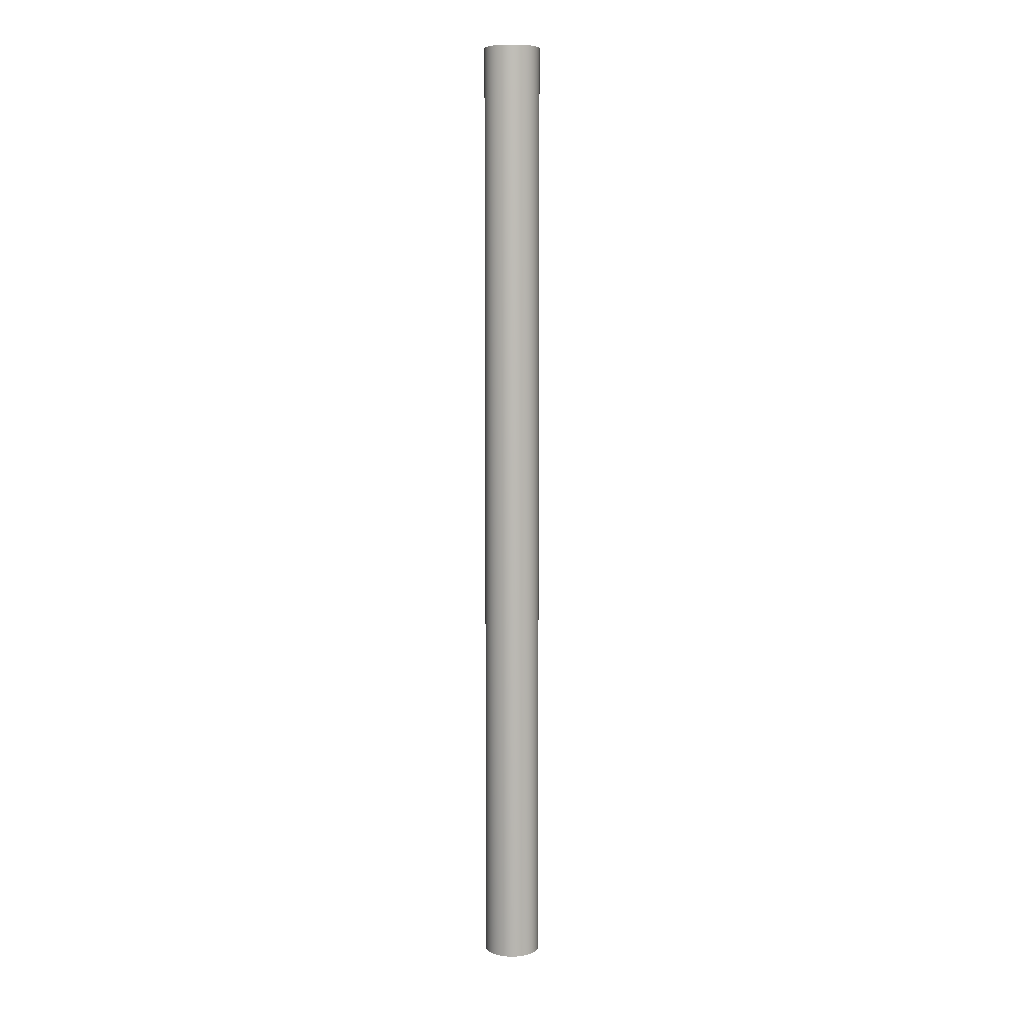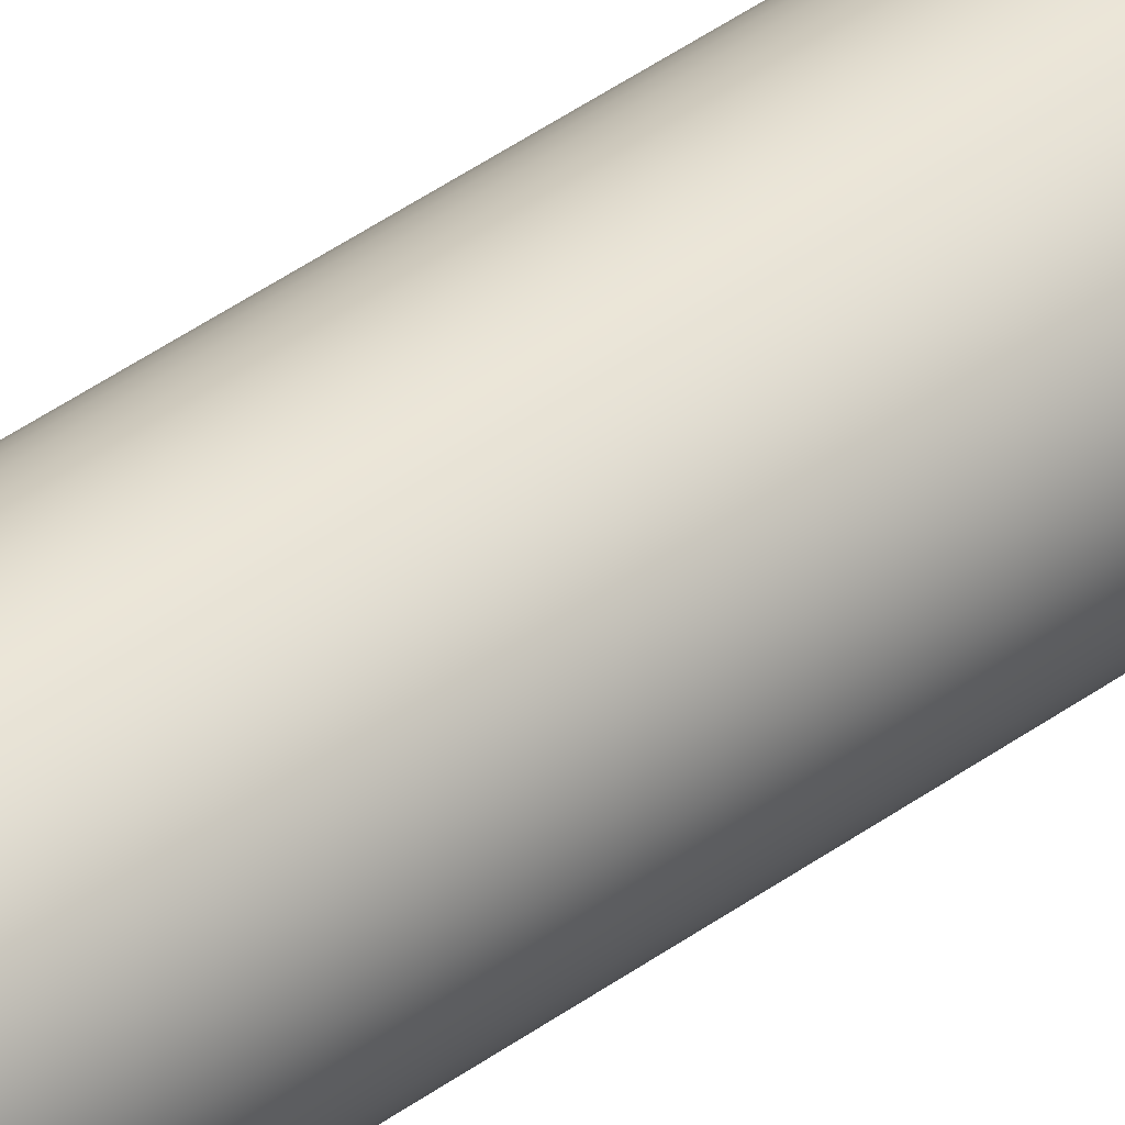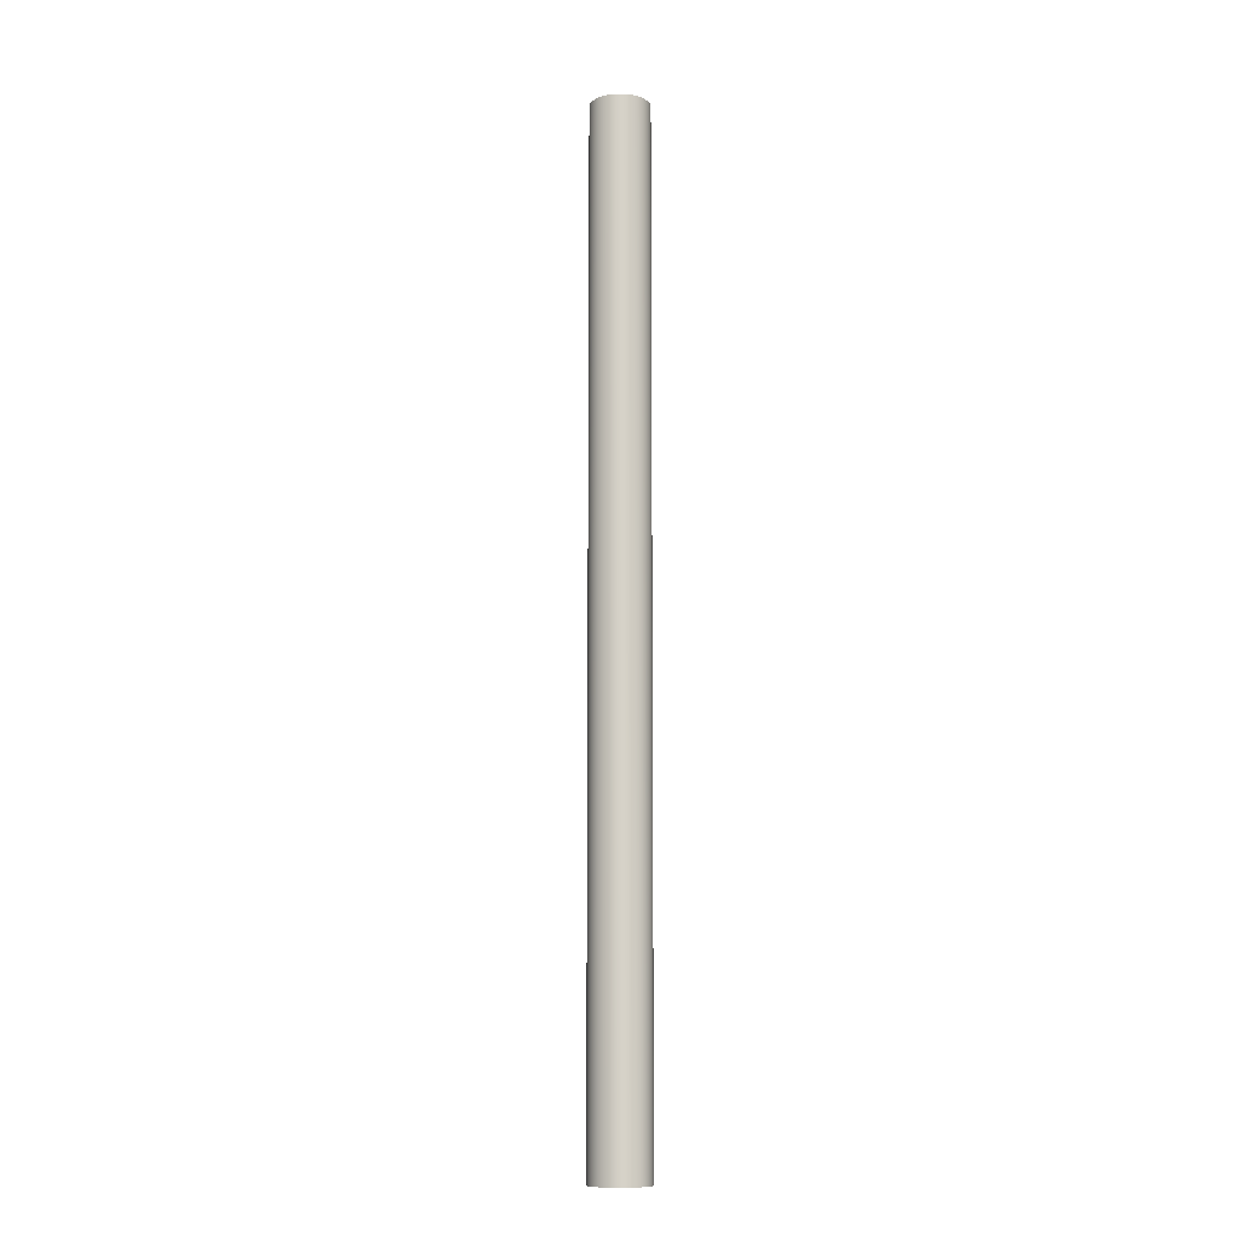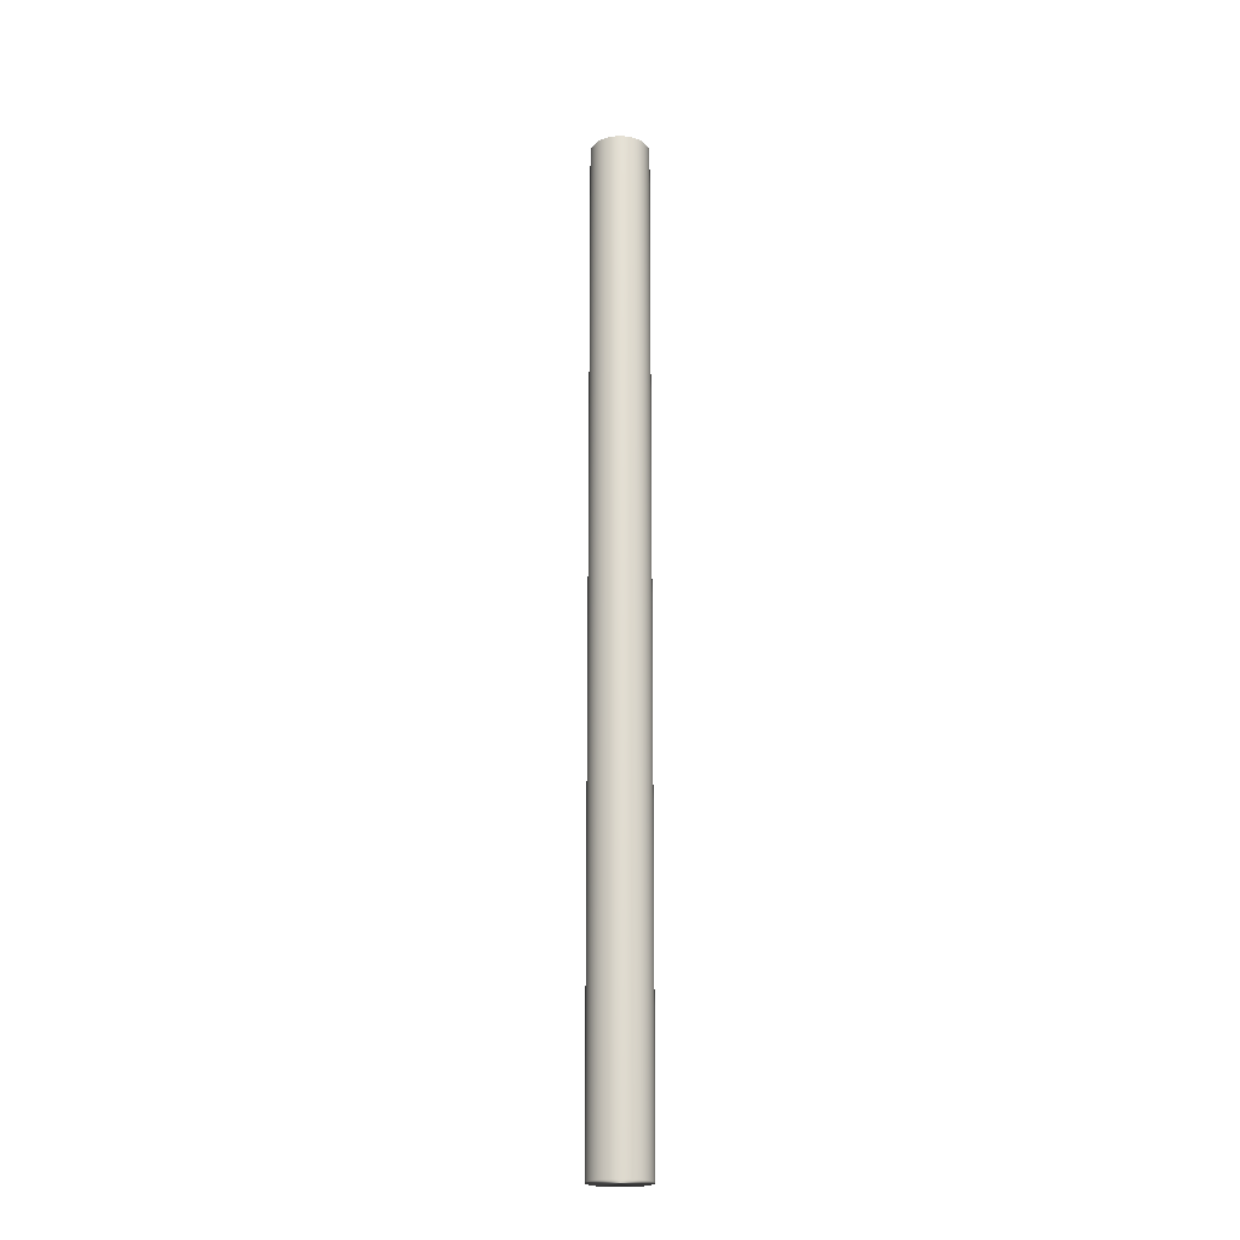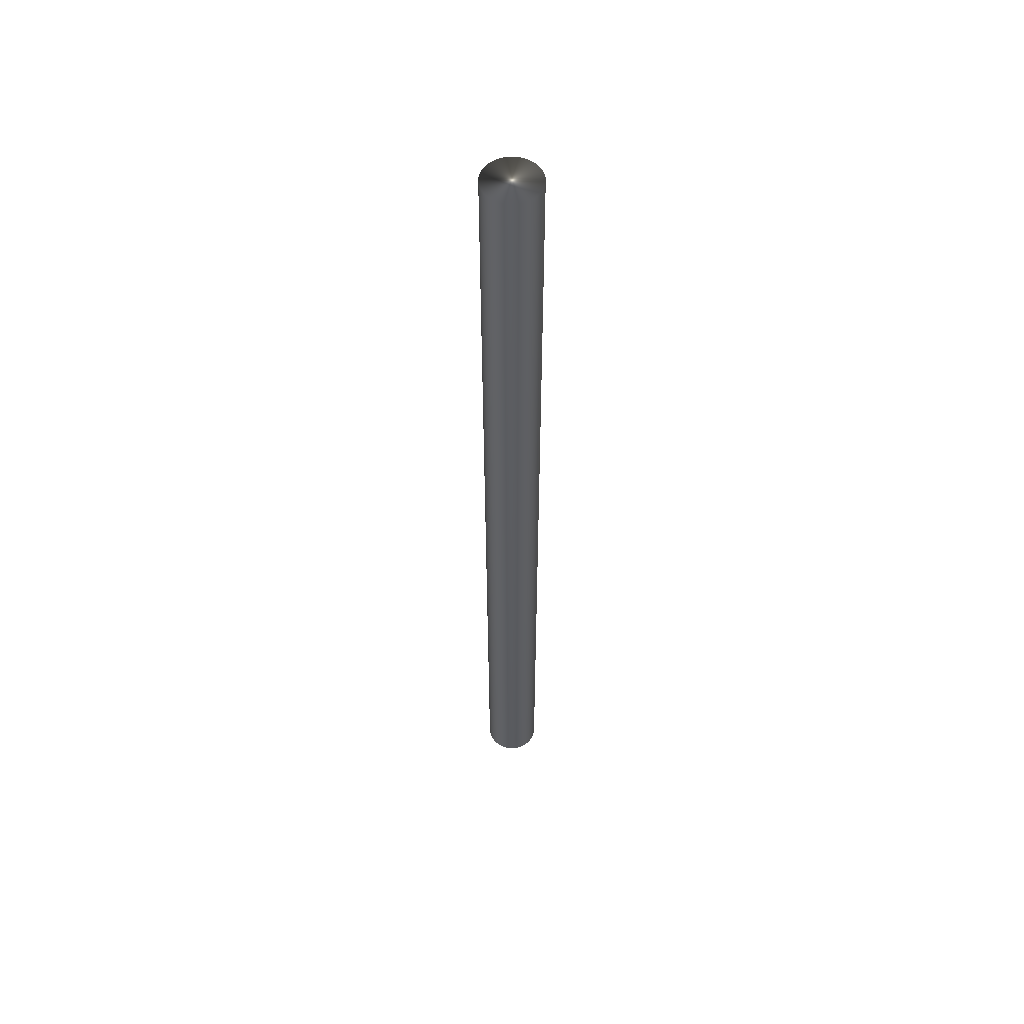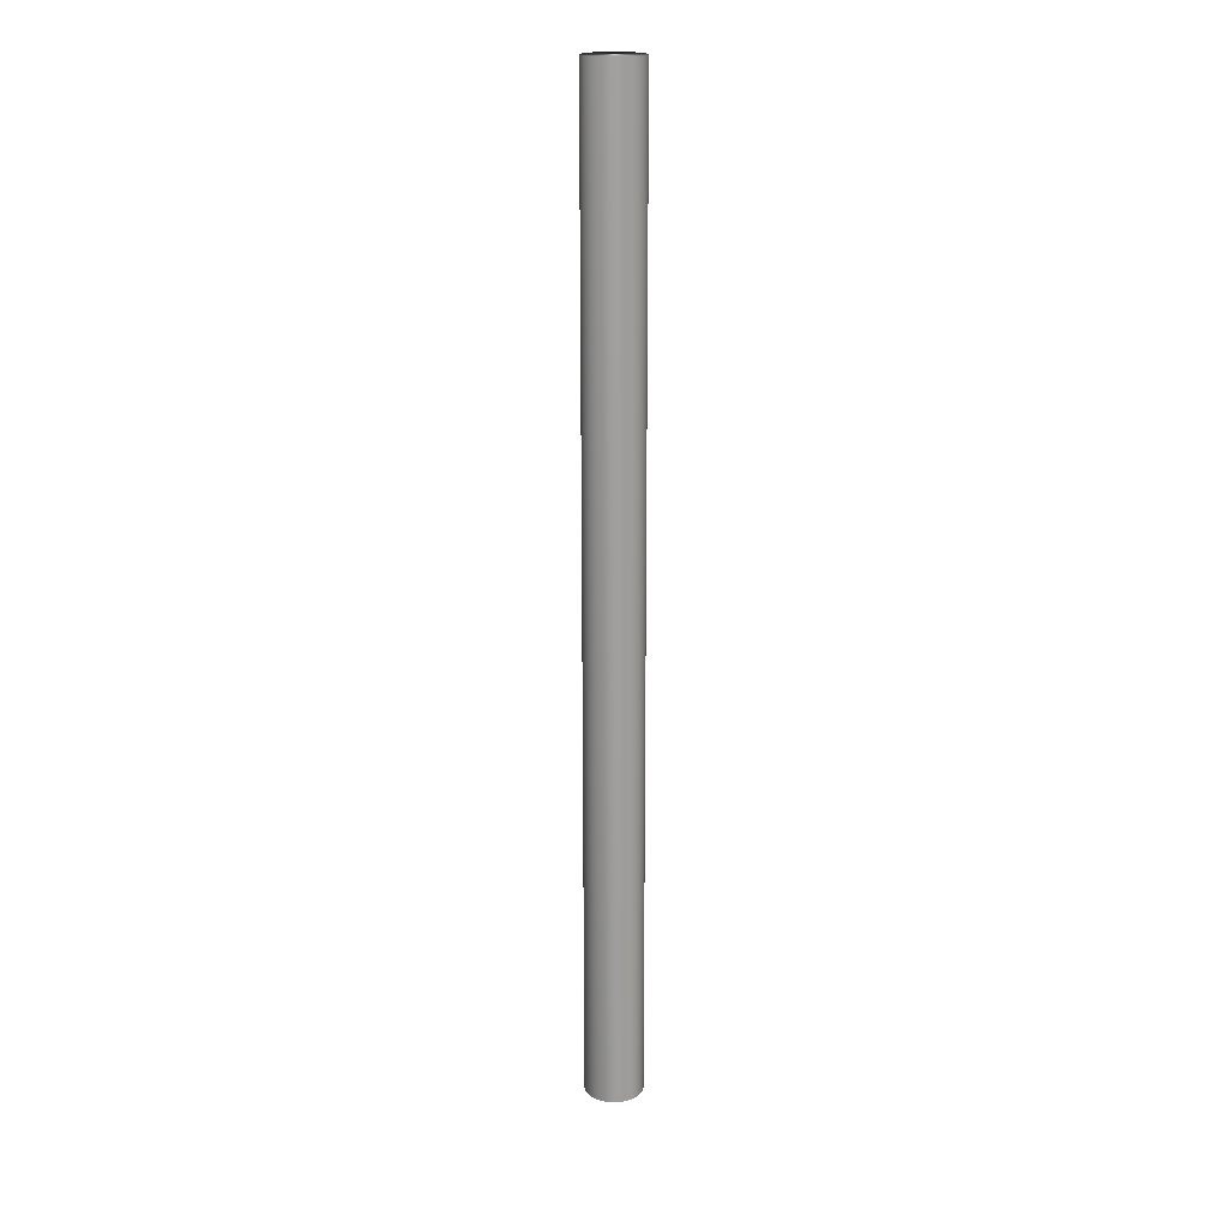
<metadata>
{"format":"obj","ext":"obj","renderer":"f3d","projection":"perspective","resolution":1024,"background":"white","views":[{"elev":7.1,"azim":-60.5,"up":"+Z"},{"elev":35.7,"azim":-135.3,"up":"+Y"},{"elev":-10.9,"azim":168.9,"up":"+Z"},{"elev":-21.2,"azim":65.7,"up":"+Z"},{"elev":54.6,"azim":71.6,"up":"+Z"},{"elev":19.2,"azim":-28.4,"up":"+Z"}]}
</metadata>
<code>
v -0.005959 -0.000697 0.1016
v 0.005959 -0.000697 0.1016
v 0.006 0 0.1016
v 0.006 -0 -0.1016
v -0.006 0 0.1016
v 0.005959 0.000697 0.1016
v 0.005959 0.000697 -0.1016
v -0.005838 -0.001384 0.1016
v 0.005838 -0.001384 0.1016
v 0.005959 -0.000697 -0.1016
v -0.005638 -0.002052 0.1016
v 0.005638 -0.002052 0.1016
v 0.005838 -0.001384 -0.1016
v -0.005362 -0.002693 0.1016
v 0.005362 -0.002693 0.1016
v 0.005638 -0.002052 -0.1016
v -0.005013 -0.003297 0.1016
v 0.005013 -0.003297 0.1016
v 0.005362 -0.002693 -0.1016
v -0.004596 -0.003857 0.1016
v 0.004596 -0.003857 0.1016
v 0.005013 -0.003297 -0.1016
v -0.004117 -0.004364 0.1016
v 0.004117 -0.004364 0.1016
v 0.004596 -0.003857 -0.1016
v -0.003583 -0.004813 0.1016
v 0.003583 -0.004813 0.1016
v 0.004117 -0.004364 -0.1016
v -0.003 -0.005196 0.1016
v 0.003 -0.005196 0.1016
v 0.003583 -0.004813 -0.1016
v -0.002376 -0.005509 0.1016
v 0.002376 -0.005509 0.1016
v 0.003 -0.005196 -0.1016
v -0.001721 -0.005748 0.1016
v 0.001721 -0.005748 0.1016
v 0.002376 -0.005509 -0.1016
v -0.001042 -0.005909 0.1016
v 0.001042 -0.005909 0.1016
v 0.001721 -0.005748 -0.1016
v -0.000349 -0.00599 0.1016
v 0.000349 -0.00599 0.1016
v 0.001042 -0.005909 -0.1016
v 0.000349 -0.00599 -0.1016
v -0.000349 -0.00599 -0.1016
v -0.001042 -0.005909 -0.1016
v -0.001721 -0.005748 -0.1016
v -0.002376 -0.005509 -0.1016
v -0.003 -0.005196 -0.1016
v -0.003583 -0.004813 -0.1016
v -0.004117 -0.004364 -0.1016
v -0.004596 -0.003857 -0.1016
v -0.005013 -0.003297 -0.1016
v -0.005362 -0.002693 -0.1016
v -0.005638 -0.002052 -0.1016
v -0.005838 -0.001384 -0.1016
v -0.005959 -0.000697 -0.1016
v -0.005959 0.000697 0.1016
v -0.006 -0 -0.1016
v 0.005838 0.001384 0.1016
v -0.005838 0.001384 0.1016
v -0.005959 0.000697 -0.1016
v 0.005638 0.002052 0.1016
v -0.005638 0.002052 0.1016
v -0.005838 0.001384 -0.1016
v 0.005362 0.002693 0.1016
v -0.005362 0.002693 0.1016
v -0.005638 0.002052 -0.1016
v 0.005013 0.003297 0.1016
v -0.005013 0.003297 0.1016
v -0.005362 0.002693 -0.1016
v 0.004596 0.003857 0.1016
v -0.004596 0.003857 0.1016
v -0.005013 0.003297 -0.1016
v 0.004117 0.004364 0.1016
v -0.004117 0.004364 0.1016
v -0.004596 0.003857 -0.1016
v 0.003583 0.004813 0.1016
v -0.003583 0.004813 0.1016
v -0.004117 0.004364 -0.1016
v 0.003 0.005196 0.1016
v -0.003 0.005196 0.1016
v -0.003583 0.004813 -0.1016
v 0.002376 0.005509 0.1016
v -0.002376 0.005509 0.1016
v -0.003 0.005196 -0.1016
v 0.001721 0.005748 0.1016
v -0.001721 0.005748 0.1016
v -0.002376 0.005509 -0.1016
v 0.001042 0.005909 0.1016
v -0.001042 0.005909 0.1016
v -0.001721 0.005748 -0.1016
v 0.000349 0.00599 0.1016
v -0.000349 0.00599 0.1016
v -0.001042 0.005909 -0.1016
v -0.000349 0.00599 -0.1016
v 0.000349 0.00599 -0.1016
v 0.001042 0.005909 -0.1016
v 0.001721 0.005748 -0.1016
v 0.002376 0.005509 -0.1016
v 0.003 0.005196 -0.1016
v 0.003583 0.004813 -0.1016
v 0.004117 0.004364 -0.1016
v 0.004596 0.003857 -0.1016
v 0.005013 0.003297 -0.1016
v 0.005362 0.002693 -0.1016
v 0.005638 0.002052 -0.1016
v 0.005838 0.001384 -0.1016
f 1 2 3
f 4 3 2
f 5 1 3
f 6 5 3
f 7 6 3
f 7 3 4
f 8 9 2
f 10 2 9
f 1 8 2
f 10 4 2
f 11 12 9
f 13 9 12
f 8 11 9
f 10 9 13
f 14 15 12
f 16 12 15
f 11 14 12
f 13 12 16
f 17 18 15
f 19 15 18
f 14 17 15
f 16 15 19
f 20 21 18
f 22 18 21
f 17 20 18
f 19 18 22
f 23 24 21
f 25 21 24
f 20 23 21
f 22 21 25
f 26 27 24
f 28 24 27
f 23 26 24
f 25 24 28
f 29 30 27
f 31 27 30
f 26 29 27
f 28 27 31
f 32 33 30
f 34 30 33
f 29 32 30
f 31 30 34
f 35 36 33
f 37 33 36
f 32 35 33
f 34 33 37
f 38 39 36
f 40 36 39
f 35 38 36
f 37 36 40
f 41 42 39
f 43 39 42
f 38 41 39
f 40 39 43
f 44 42 41
f 43 42 44
f 45 41 38
f 44 41 45
f 46 38 35
f 45 38 46
f 47 35 32
f 46 35 47
f 48 32 29
f 47 32 48
f 49 29 26
f 48 29 49
f 50 26 23
f 49 26 50
f 51 23 20
f 50 23 51
f 52 20 17
f 51 20 52
f 53 17 14
f 52 17 53
f 54 14 11
f 53 14 54
f 55 11 8
f 54 11 55
f 56 8 1
f 55 8 56
f 57 1 5
f 56 1 57
f 6 58 5
f 59 5 58
f 57 5 59
f 60 61 58
f 62 58 61
f 6 60 58
f 59 58 62
f 63 64 61
f 65 61 64
f 60 63 61
f 62 61 65
f 66 67 64
f 68 64 67
f 63 66 64
f 65 64 68
f 69 70 67
f 71 67 70
f 66 69 67
f 68 67 71
f 72 73 70
f 74 70 73
f 69 72 70
f 71 70 74
f 75 76 73
f 77 73 76
f 72 75 73
f 74 73 77
f 78 79 76
f 80 76 79
f 75 78 76
f 77 76 80
f 81 82 79
f 83 79 82
f 78 81 79
f 80 79 83
f 84 85 82
f 86 82 85
f 81 84 82
f 83 82 86
f 87 88 85
f 89 85 88
f 84 87 85
f 86 85 89
f 90 91 88
f 92 88 91
f 87 90 88
f 89 88 92
f 93 94 91
f 95 91 94
f 90 93 91
f 92 91 95
f 96 94 93
f 95 94 96
f 97 93 90
f 96 93 97
f 98 90 87
f 97 90 98
f 99 87 84
f 98 87 99
f 100 84 81
f 99 84 100
f 101 81 78
f 100 81 101
f 102 78 75
f 101 78 102
f 103 75 72
f 102 75 103
f 104 72 69
f 103 72 104
f 105 69 66
f 104 69 105
f 106 66 63
f 105 66 106
f 107 63 60
f 106 63 107
f 108 60 6
f 107 60 108
f 108 6 7
f 62 7 4
f 59 62 4
f 10 59 4
f 65 108 7
f 62 65 7
f 68 107 108
f 65 68 108
f 71 106 107
f 68 71 107
f 74 105 106
f 71 74 106
f 77 104 105
f 74 77 105
f 80 103 104
f 77 80 104
f 83 102 103
f 80 83 103
f 86 101 102
f 83 86 102
f 89 100 101
f 86 89 101
f 92 99 100
f 89 92 100
f 95 98 99
f 92 95 99
f 96 97 98
f 95 96 98
f 10 57 59
f 13 56 57
f 10 13 57
f 16 55 56
f 13 16 56
f 19 54 55
f 16 19 55
f 22 53 54
f 19 22 54
f 25 52 53
f 22 25 53
f 28 51 52
f 25 28 52
f 31 50 51
f 28 31 51
f 34 49 50
f 31 34 50
f 37 48 49
f 34 37 49
f 40 47 48
f 37 40 48
f 43 46 47
f 40 43 47
f 44 45 46
f 43 44 46

</code>
